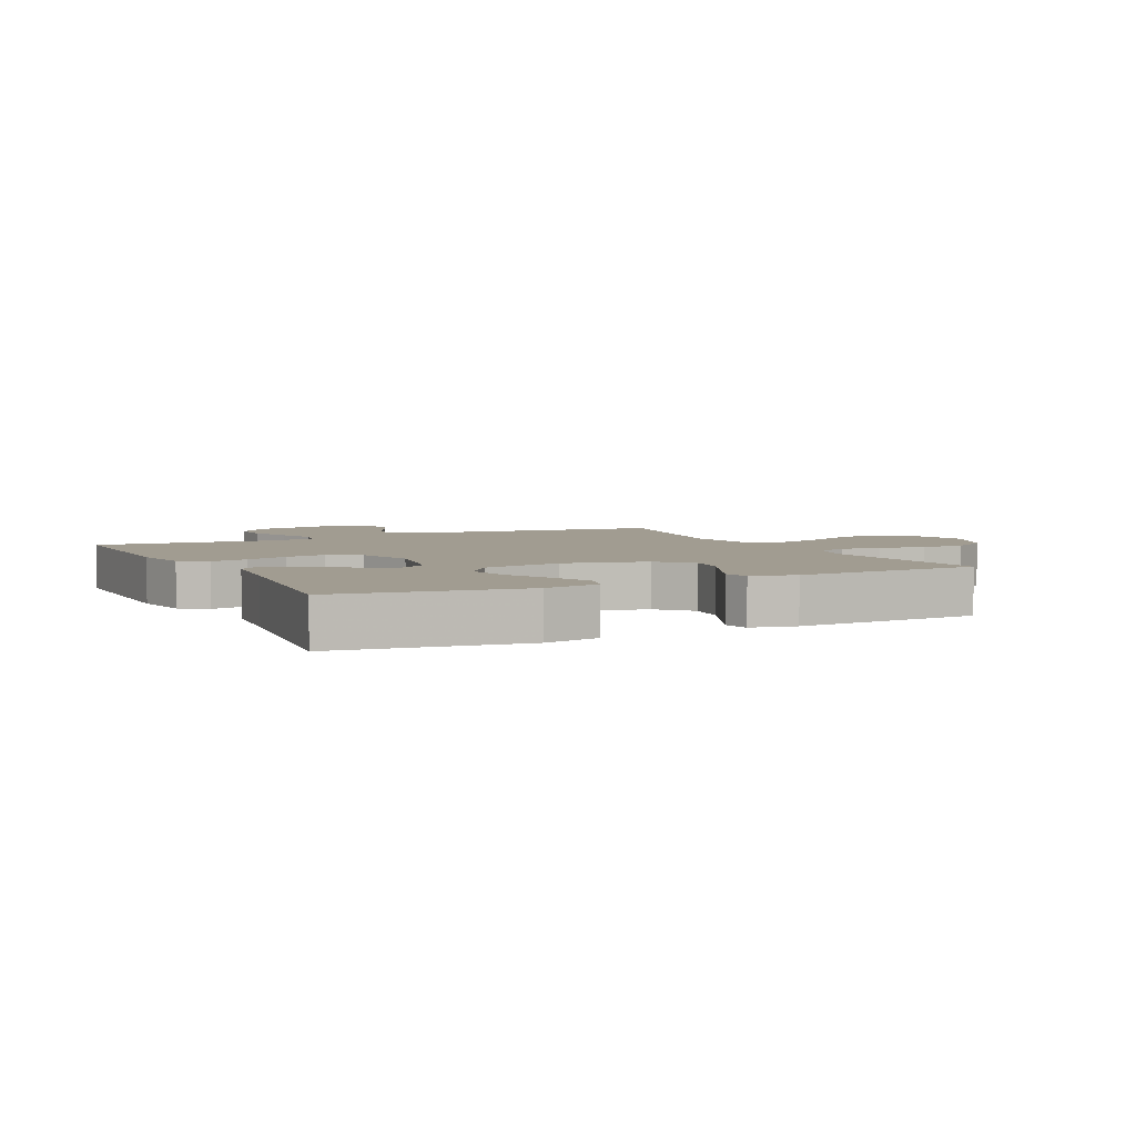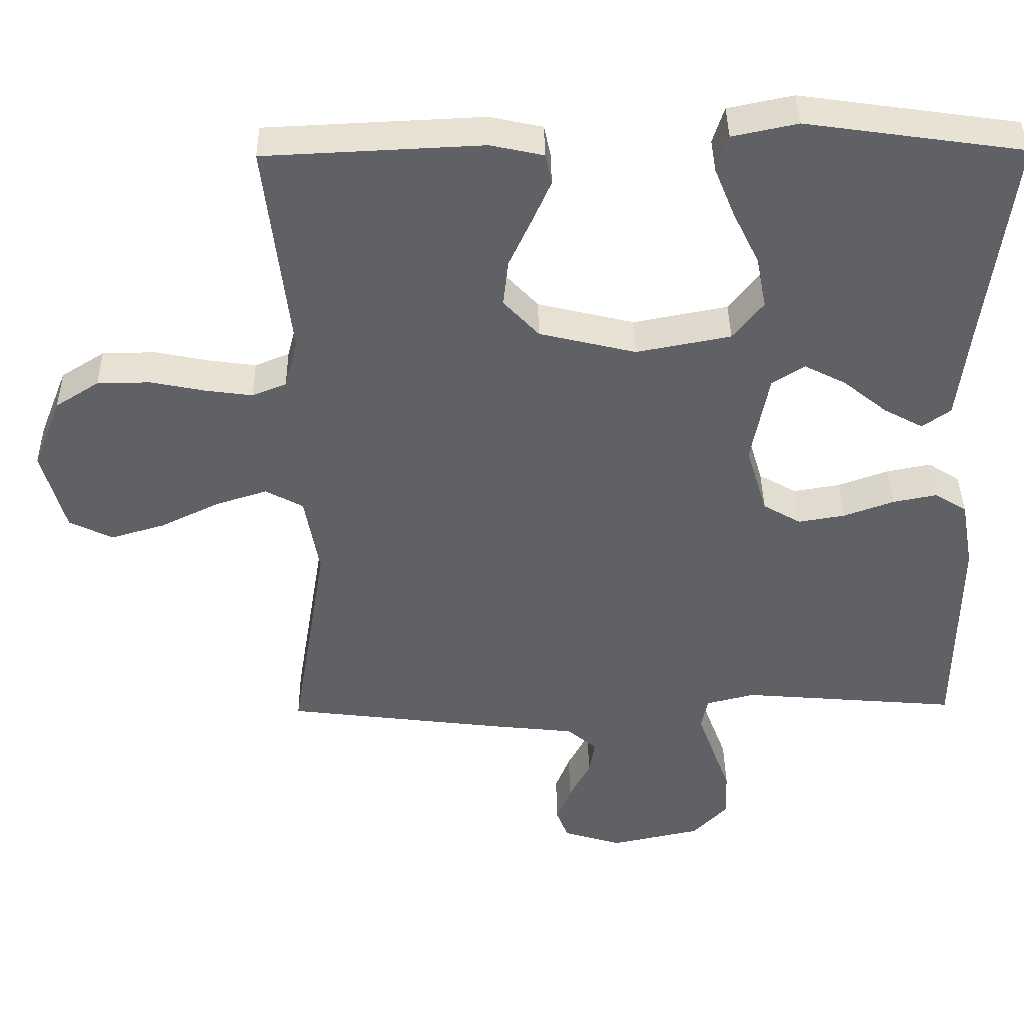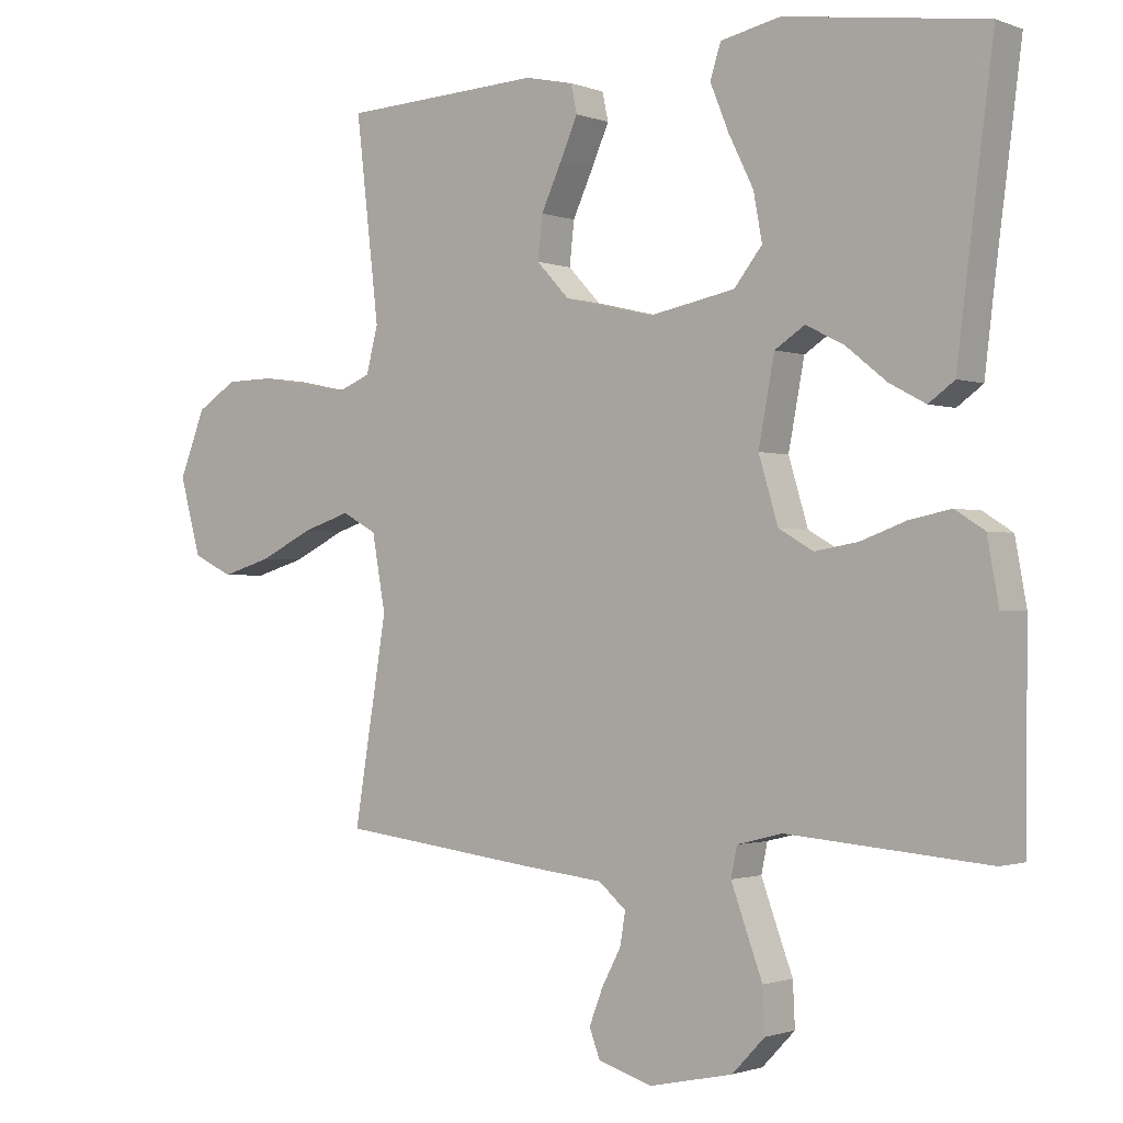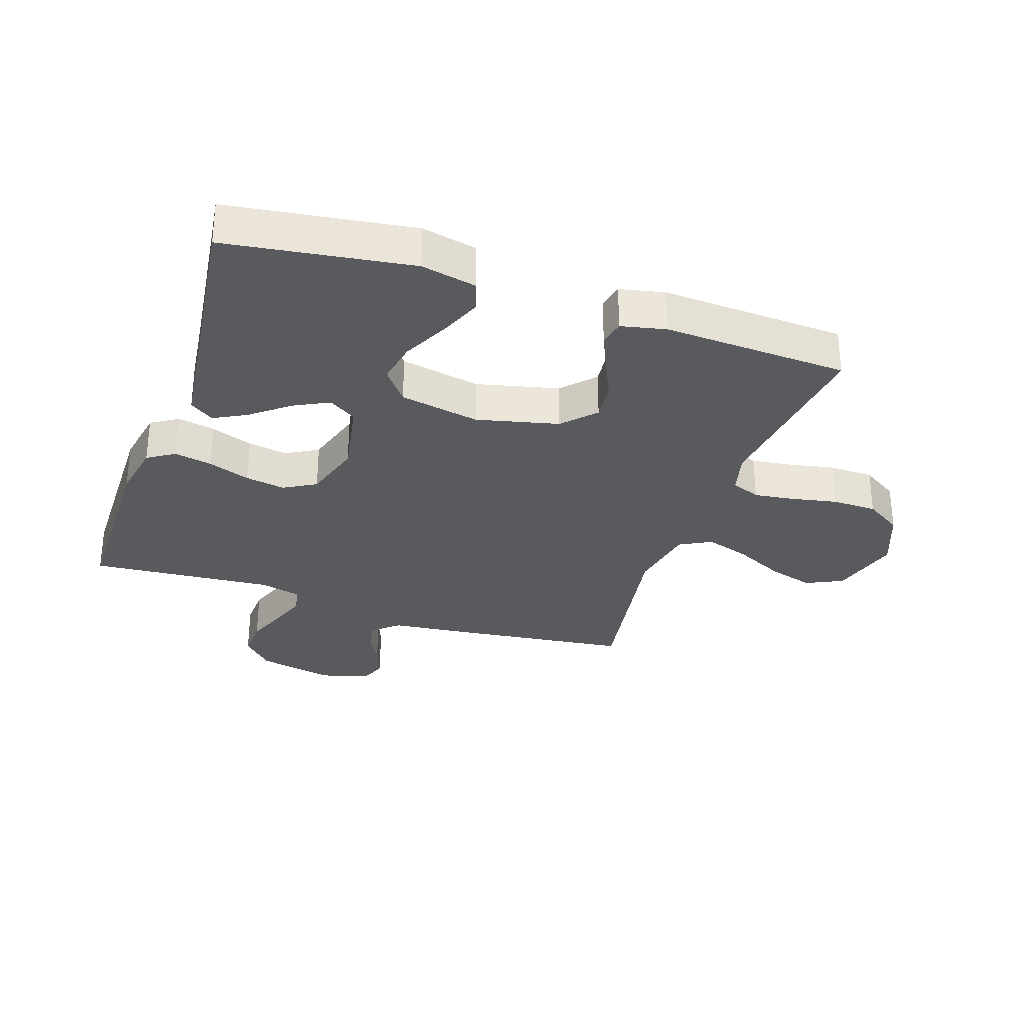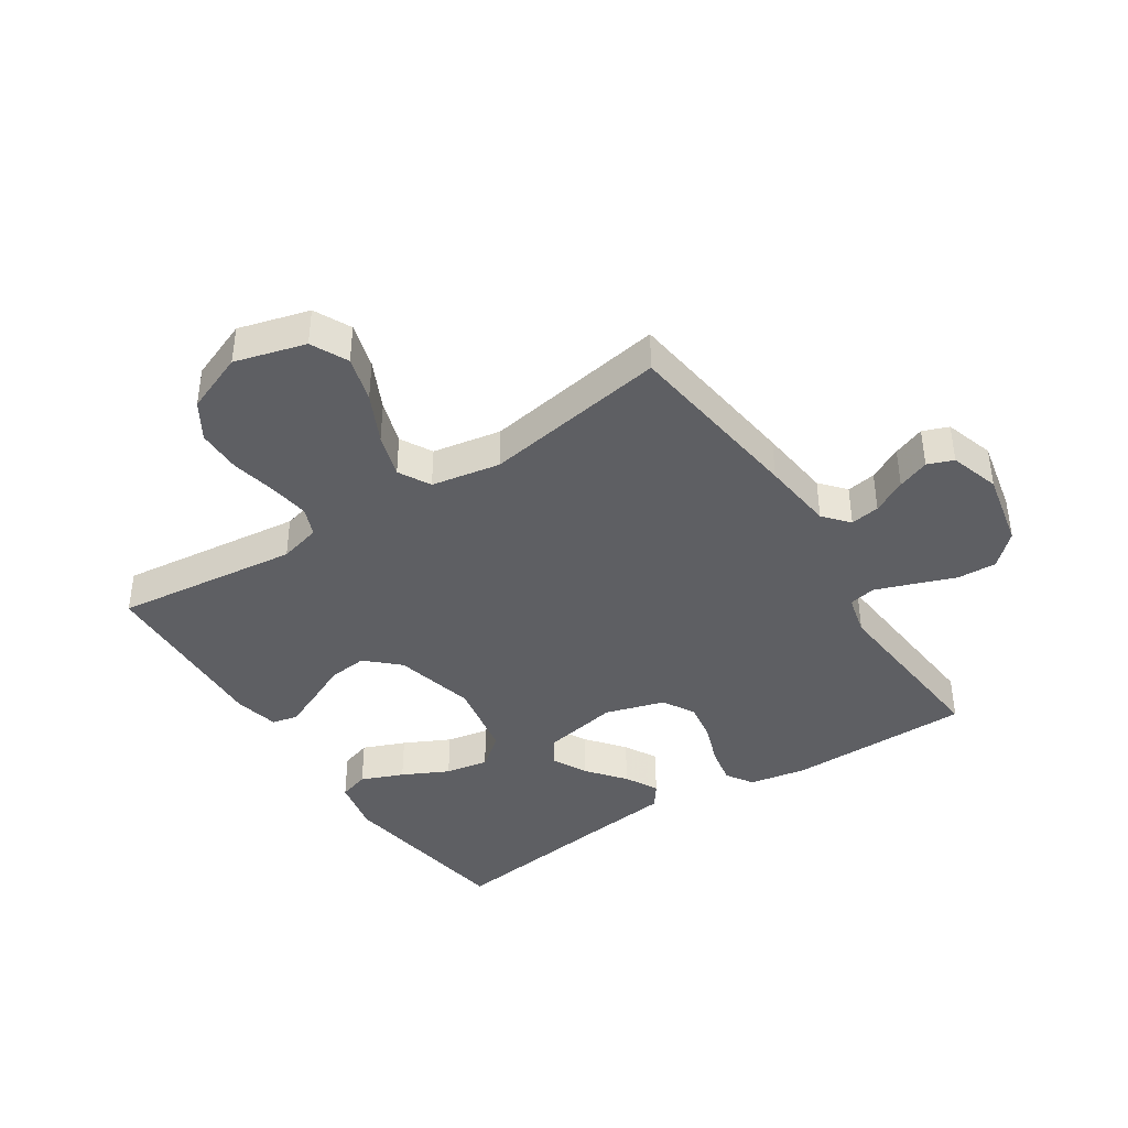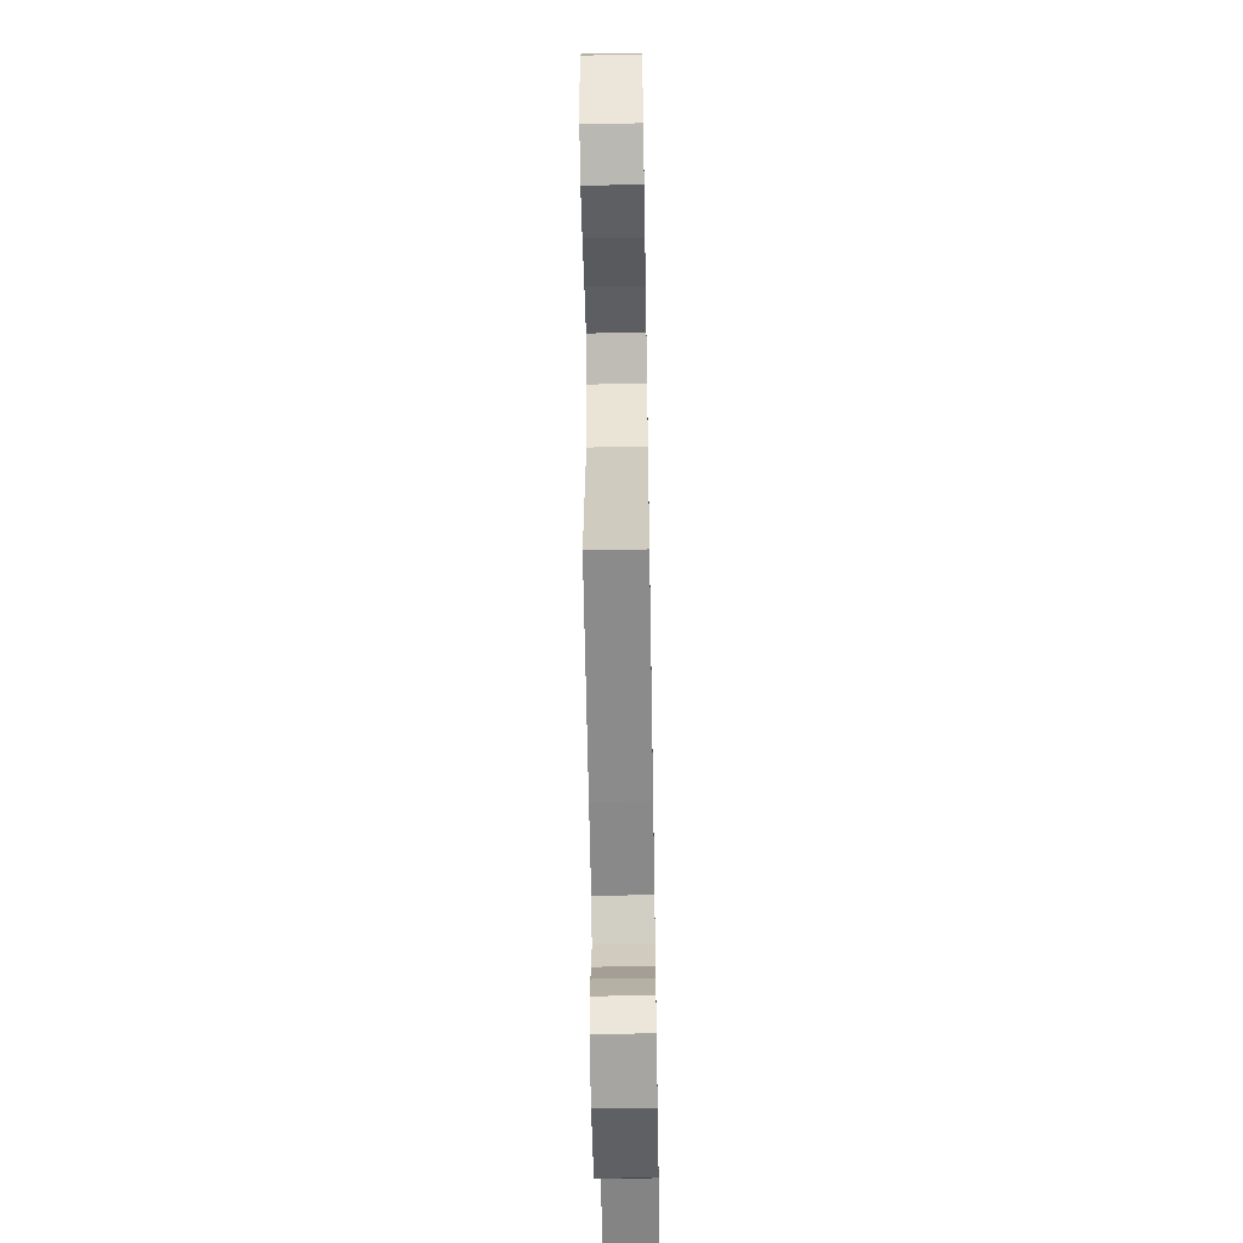
<metadata>
{"format":"obj","ext":"obj","renderer":"f3d","projection":"perspective","resolution":1024,"background":"white","views":[{"elev":4.5,"azim":-26.4,"up":"+Y"},{"elev":40.0,"azim":179.2,"up":"+Z"},{"elev":-1.3,"azim":-142.9,"up":"+Z"},{"elev":-30.8,"azim":-18.8,"up":"+Y"},{"elev":-40.5,"azim":123.3,"up":"+Y"},{"elev":-56.8,"azim":91.0,"up":"+Z"}]}
</metadata>
<code>
v -0.5 0.07 0.5
v -0.2 0.07 0.543
v -0.11 0.07 0.524
v -0.094 0.07 0.474
v -0.122 0.07 0.405
v -0.159 0.07 0.33
v -0.172 0.07 0.26
v -0.13 0.07 0.207
v 0 0.07 0.182
v 0.133 0.07 0.214
v 0.182 0.07 0.266
v 0.175 0.07 0.33
v 0.144 0.07 0.397
v 0.118 0.07 0.456
v 0.127 0.07 0.498
v 0.2 0.07 0.514
v 0.5 0.07 0.5
v 0.465 0.07 0.2
v 0.483 0.07 0.132
v 0.53 0.07 0.113
v 0.596 0.07 0.122
v 0.67 0.07 0.137
v 0.743 0.07 0.136
v 0.803 0.07 0.098
v 0.842 0.07 0
v 0.81 0.07 -0.115
v 0.75 0.07 -0.144
v 0.675 0.07 -0.122
v 0.595 0.07 -0.083
v 0.523 0.07 -0.06
v 0.471 0.07 -0.088
v 0.451 0.07 -0.2
v 0.5 0.07 -0.5
v 0.2 0.07 -0.537
v 0.081 0.07 -0.55
v 0.04 0.07 -0.585
v 0.048 0.07 -0.633
v 0.077 0.07 -0.688
v 0.097 0.07 -0.74
v 0.081 0.07 -0.782
v 0 0.07 -0.807
v -0.125 0.07 -0.78
v -0.174 0.07 -0.729
v -0.171 0.07 -0.664
v -0.146 0.07 -0.597
v -0.124 0.07 -0.536
v -0.133 0.07 -0.492
v -0.2 0.07 -0.475
v -0.5 0.07 -0.5
v -0.503 0.07 -0.2
v -0.486 0.07 -0.106
v -0.442 0.07 -0.078
v -0.381 0.07 -0.09
v -0.312 0.07 -0.115
v -0.247 0.07 -0.126
v -0.195 0.07 -0.096
v -0.166 0.07 0
v -0.19 0.07 0.126
v -0.235 0.07 0.155
v -0.292 0.07 0.126
v -0.353 0.07 0.077
v -0.407 0.07 0.048
v -0.446 0.07 0.076
v -0.461 0.07 0.2
v -0.5 0 0.5
v -0.2 0 0.543
v -0.11 0 0.524
v -0.094 0 0.474
v -0.122 0 0.405
v -0.159 0 0.33
v -0.172 0 0.26
v -0.13 0 0.207
v 0 0 0.182
v 0.133 0 0.214
v 0.182 0 0.266
v 0.175 0 0.33
v 0.144 0 0.397
v 0.118 0 0.456
v 0.127 0 0.498
v 0.2 0 0.514
v 0.5 0 0.5
v 0.465 0 0.2
v 0.483 0 0.132
v 0.53 0 0.113
v 0.596 0 0.122
v 0.67 0 0.137
v 0.743 0 0.136
v 0.803 0 0.098
v 0.842 0 0
v 0.81 0 -0.115
v 0.75 0 -0.144
v 0.675 0 -0.122
v 0.595 0 -0.083
v 0.523 0 -0.06
v 0.471 0 -0.088
v 0.451 0 -0.2
v 0.5 0 -0.5
v 0.2 0 -0.537
v 0.081 0 -0.55
v 0.04 0 -0.585
v 0.048 0 -0.633
v 0.077 0 -0.688
v 0.097 0 -0.74
v 0.081 0 -0.782
v 0 0 -0.807
v -0.125 0 -0.78
v -0.174 0 -0.729
v -0.171 0 -0.664
v -0.146 0 -0.597
v -0.124 0 -0.536
v -0.133 0 -0.492
v -0.2 0 -0.475
v -0.5 0 -0.5
v -0.503 0 -0.2
v -0.486 0 -0.106
v -0.442 0 -0.078
v -0.381 0 -0.09
v -0.312 0 -0.115
v -0.247 0 -0.126
v -0.195 0 -0.096
v -0.166 0 0
v -0.19 0 0.126
v -0.235 0 0.155
v -0.292 0 0.126
v -0.353 0 0.077
v -0.407 0 0.048
v -0.446 0 0.076
v -0.461 0 0.2
f 61 62 63 64
f 60 61 64 1
f 59 60 1 2
f 58 59 2
f 57 58 2
f 51 52 53 54
f 51 54 55
f 48 49 50 51
f 47 48 51 55
f 42 43 44 45
f 42 45 46
f 41 42 46
f 40 41 46 47
f 37 38 39 40
f 32 33 34 35
f 31 32 35 36
f 26 27 28 29
f 26 29 30
f 25 26 30
f 24 25 30
f 21 22 23 24
f 20 21 24 30
f 19 20 30 31
f 15 16 17 18
f 12 13 14 15
f 12 15 18 19
f 3 4 5 6
f 2 3 6
f 2 6 7
f 57 2 7
f 40 47 55 56
f 37 40 56 57
f 36 37 57 7
f 11 12 19 31
f 10 11 31 36
f 9 10 36
f 8 9 36
f 7 8 36
f 128 127 126 125
f 65 128 125 124
f 66 65 124 123
f 66 123 122
f 66 122 121
f 118 117 116 115
f 119 118 115
f 115 114 113 112
f 119 115 112 111
f 109 108 107 106
f 110 109 106
f 110 106 105
f 111 110 105 104
f 104 103 102 101
f 99 98 97 96
f 100 99 96 95
f 93 92 91 90
f 94 93 90
f 94 90 89
f 94 89 88
f 88 87 86 85
f 94 88 85 84
f 95 94 84 83
f 82 81 80 79
f 79 78 77 76
f 83 82 79 76
f 70 69 68 67
f 70 67 66
f 71 70 66
f 71 66 121
f 120 119 111 104
f 121 120 104 101
f 71 121 101 100
f 95 83 76 75
f 100 95 75 74
f 100 74 73
f 100 73 72
f 100 72 71
f 1 65 66 2
f 2 66 67 3
f 3 67 68 4
f 4 68 69 5
f 5 69 70 6
f 6 70 71 7
f 7 71 72 8
f 8 72 73 9
f 9 73 74 10
f 10 74 75 11
f 11 75 76 12
f 12 76 77 13
f 13 77 78 14
f 14 78 79 15
f 15 79 80 16
f 16 80 81 17
f 17 81 82 18
f 18 82 83 19
f 19 83 84 20
f 20 84 85 21
f 21 85 86 22
f 22 86 87 23
f 23 87 88 24
f 24 88 89 25
f 25 89 90 26
f 26 90 91 27
f 27 91 92 28
f 28 92 93 29
f 29 93 94 30
f 30 94 95 31
f 31 95 96 32
f 32 96 97 33
f 33 97 98 34
f 34 98 99 35
f 35 99 100 36
f 36 100 101 37
f 37 101 102 38
f 38 102 103 39
f 39 103 104 40
f 40 104 105 41
f 41 105 106 42
f 42 106 107 43
f 43 107 108 44
f 44 108 109 45
f 45 109 110 46
f 46 110 111 47
f 47 111 112 48
f 48 112 113 49
f 49 113 114 50
f 50 114 115 51
f 51 115 116 52
f 52 116 117 53
f 53 117 118 54
f 54 118 119 55
f 55 119 120 56
f 56 120 121 57
f 57 121 122 58
f 58 122 123 59
f 59 123 124 60
f 60 124 125 61
f 61 125 126 62
f 62 126 127 63
f 63 127 128 64
f 64 128 65 1

</code>
